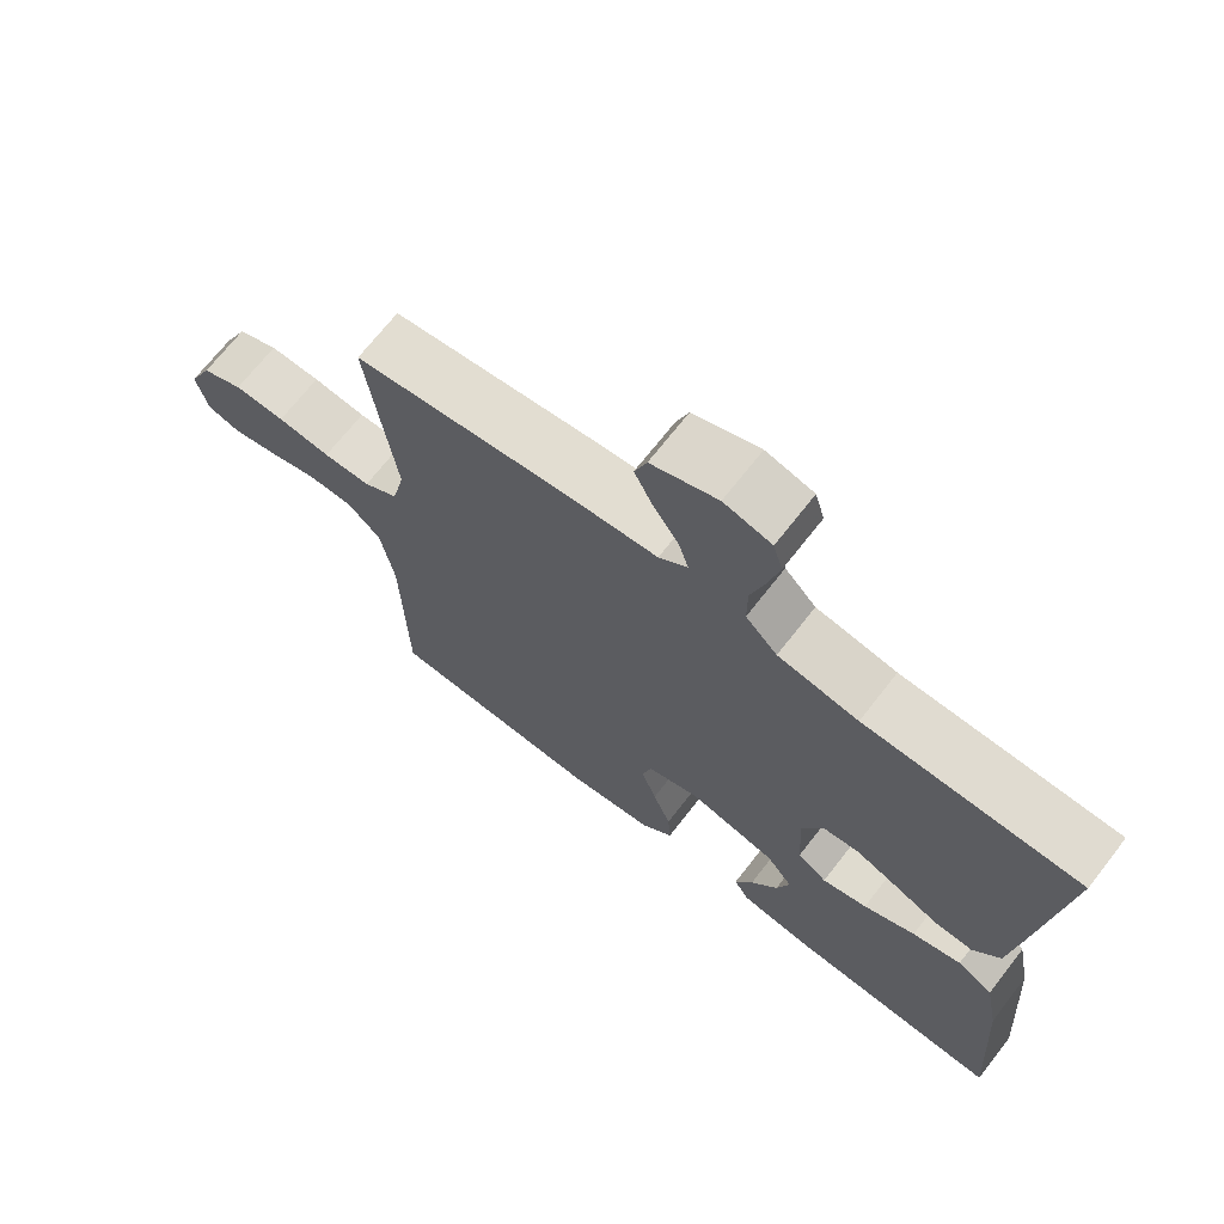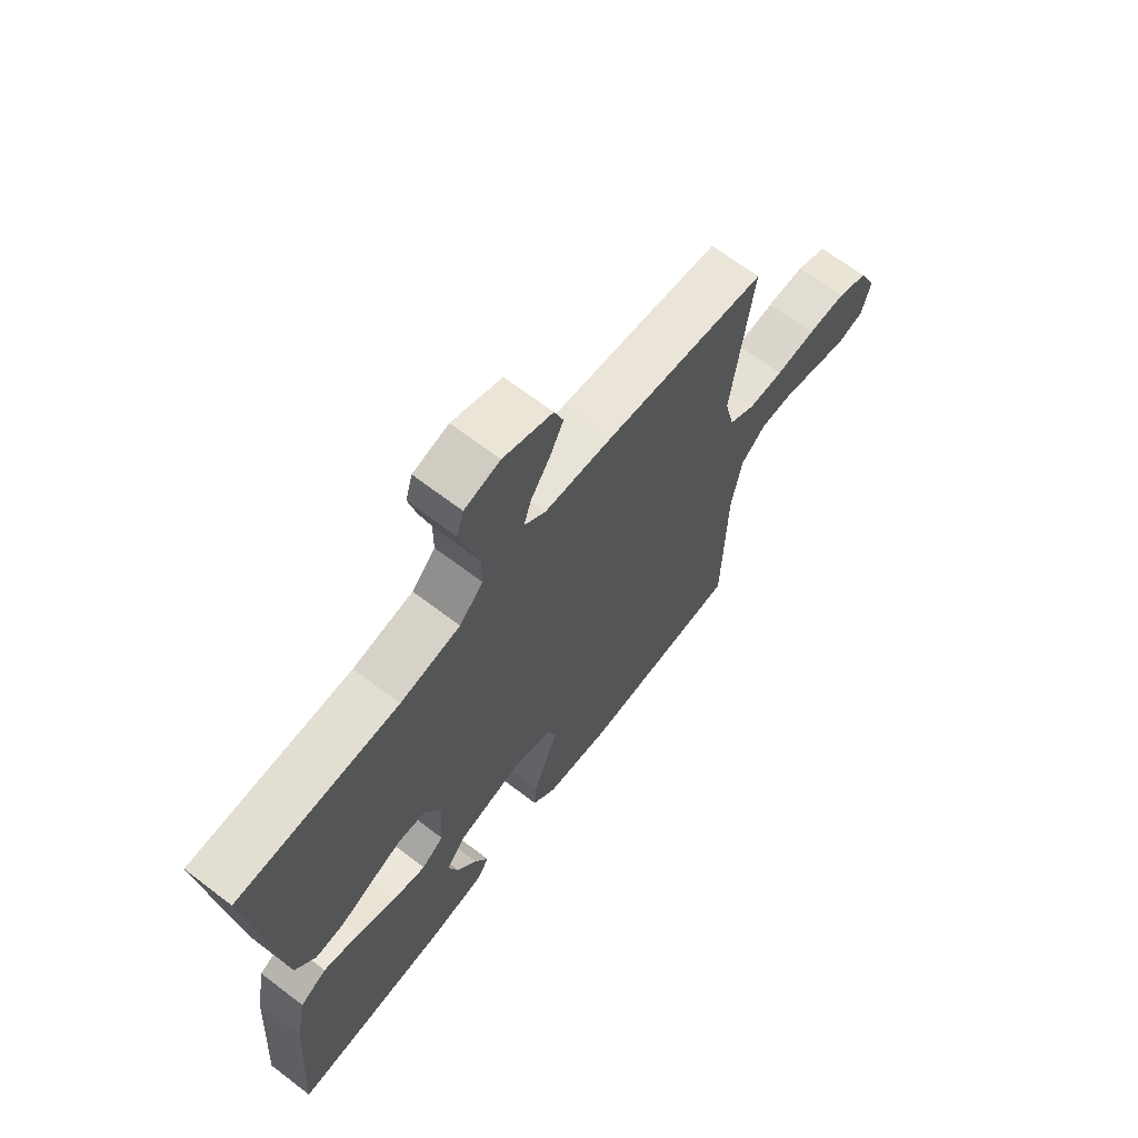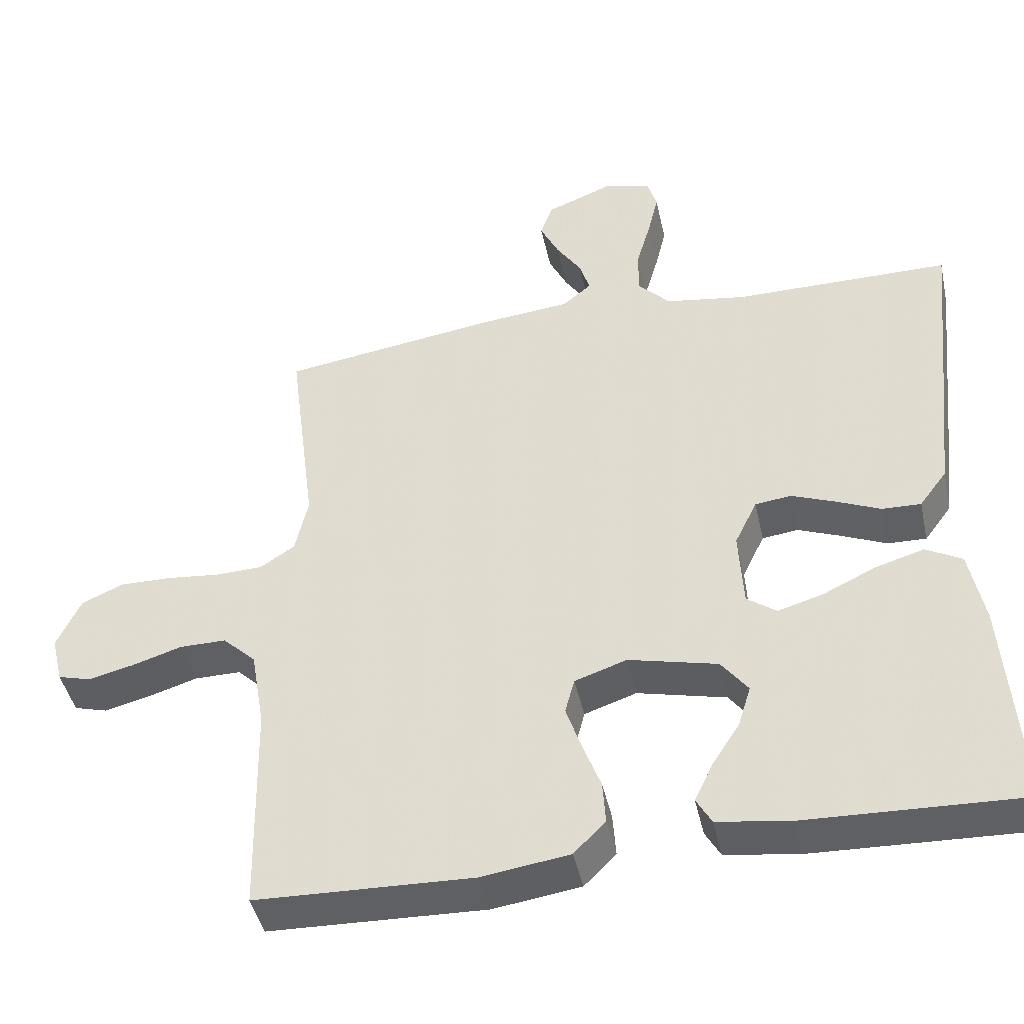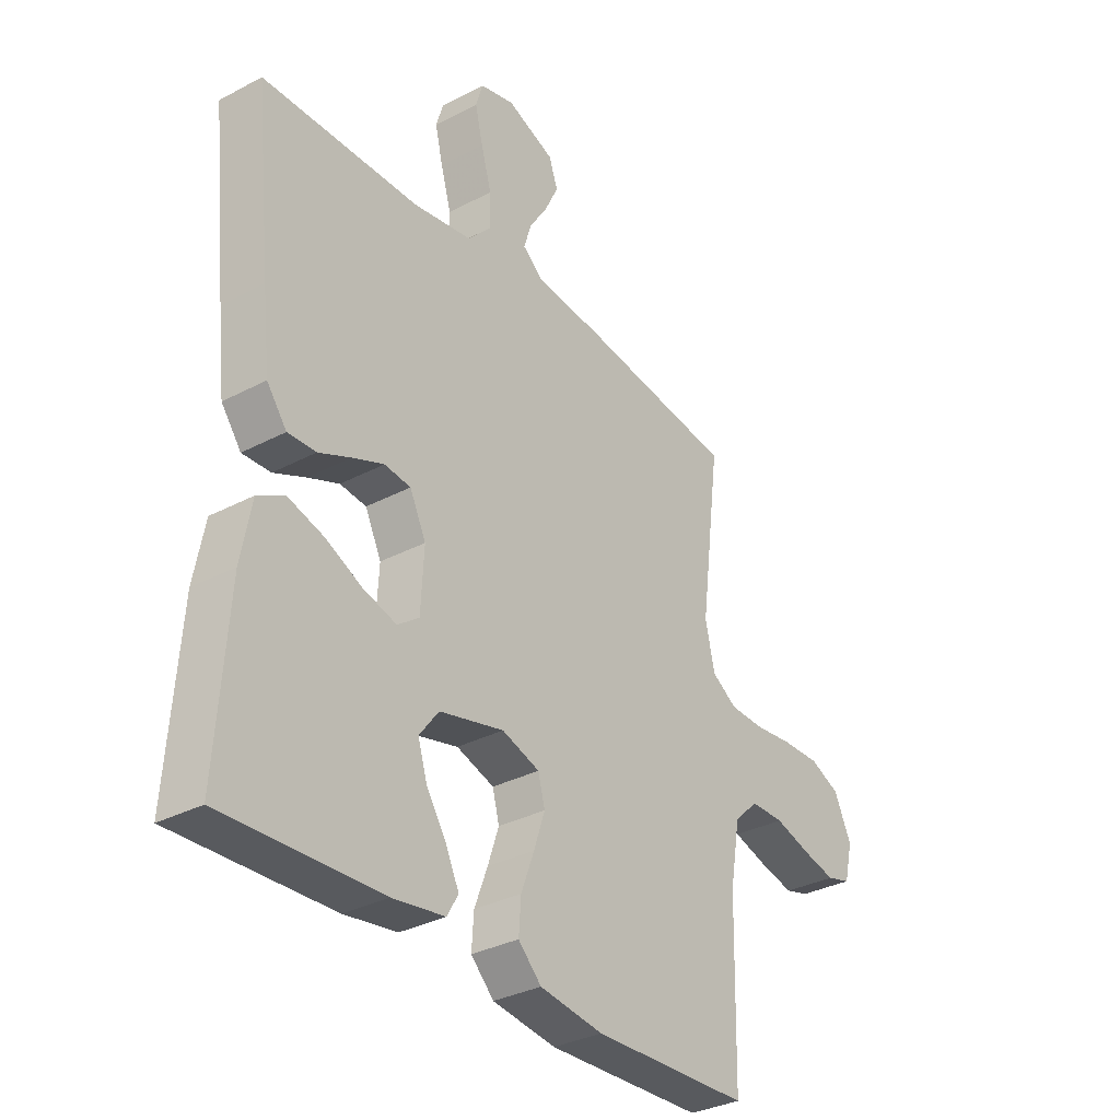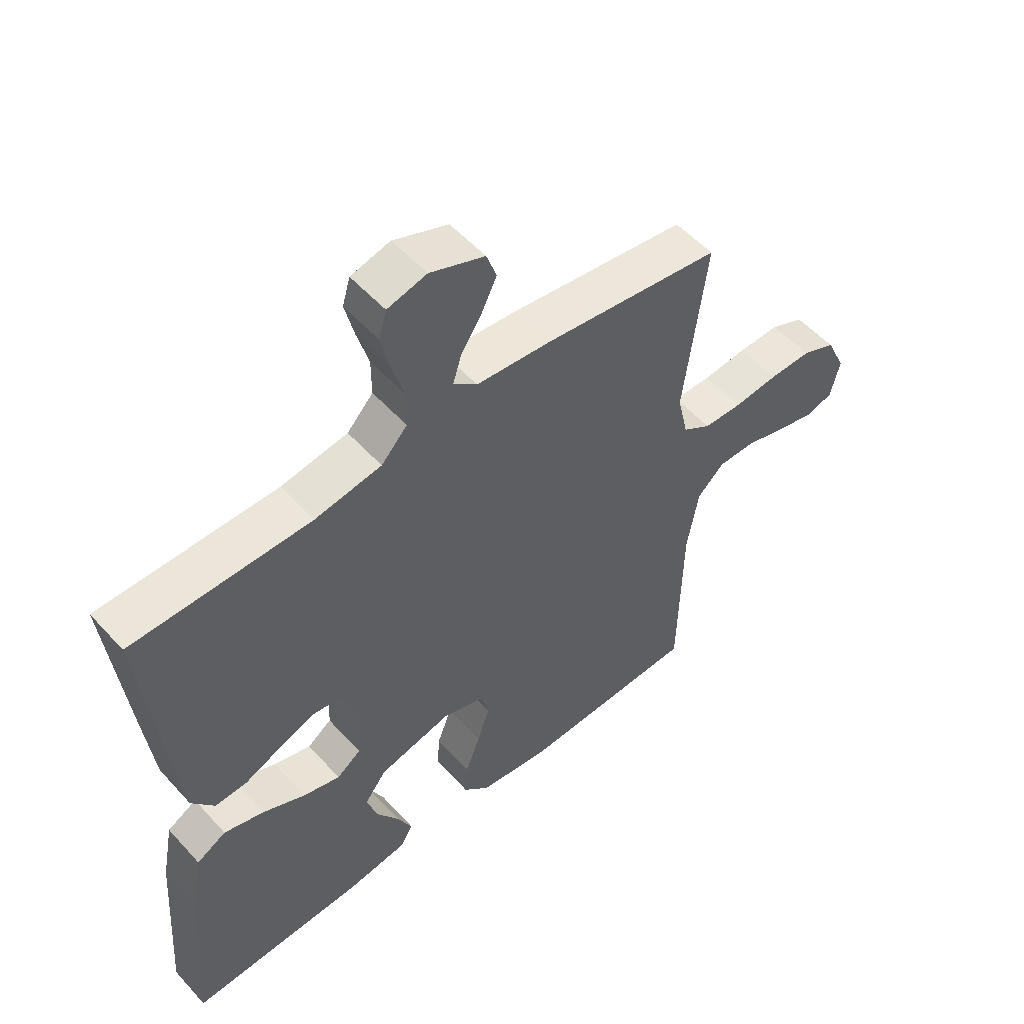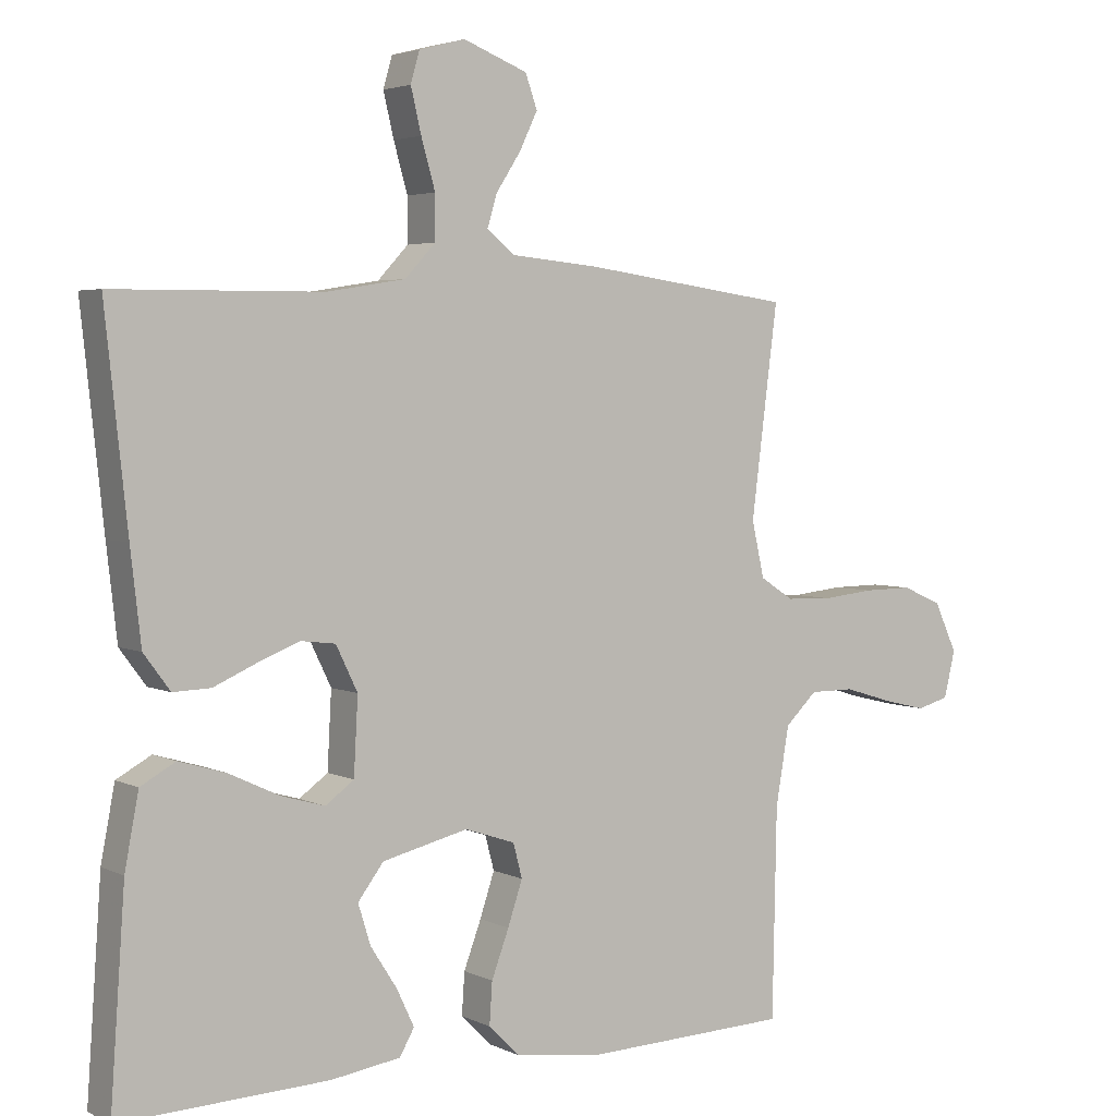
<metadata>
{"format":"obj","ext":"obj","renderer":"f3d","projection":"perspective","resolution":1024,"background":"white","views":[{"elev":69.8,"azim":38.0,"up":"+Z"},{"elev":67.4,"azim":127.4,"up":"+Z"},{"elev":-44.4,"azim":12.4,"up":"+Z"},{"elev":-32.8,"azim":126.2,"up":"+Z"},{"elev":53.7,"azim":139.0,"up":"+Z"},{"elev":3.7,"azim":146.9,"up":"+Z"}]}
</metadata>
<code>
v -0.5 0.07 0.5
v -0.2 0.07 0.542
v -0.074 0.07 0.554
v -0.034 0.07 0.587
v -0.048 0.07 0.633
v -0.083 0.07 0.687
v -0.109 0.07 0.741
v -0.092 0.07 0.789
v 0 0.07 0.825
v 0.066 0.07 0.808
v 0.079 0.07 0.763
v 0.064 0.07 0.7
v 0.044 0.07 0.63
v 0.044 0.07 0.567
v 0.088 0.07 0.52
v 0.2 0.07 0.502
v 0.5 0.07 0.5
v 0.468 0.07 0.2
v 0.453 0.07 0.068
v 0.415 0.07 0.017
v 0.361 0.07 0.019
v 0.3 0.07 0.046
v 0.24 0.07 0.07
v 0.19 0.07 0.064
v 0.159 0.07 0
v 0.165 0.07 -0.109
v 0.206 0.07 -0.139
v 0.269 0.07 -0.121
v 0.341 0.07 -0.087
v 0.409 0.07 -0.067
v 0.459 0.07 -0.095
v 0.479 0.07 -0.2
v 0.5 0.07 -0.5
v 0.2 0.07 -0.488
v 0.1 0.07 -0.473
v 0.079 0.07 -0.436
v 0.104 0.07 -0.383
v 0.142 0.07 -0.324
v 0.16 0.07 -0.266
v 0.123 0.07 -0.217
v 0 0.07 -0.187
v -0.072 0.07 -0.211
v -0.085 0.07 -0.26
v -0.064 0.07 -0.323
v -0.039 0.07 -0.39
v -0.035 0.07 -0.45
v -0.079 0.07 -0.494
v -0.2 0.07 -0.511
v -0.5 0.07 -0.5
v -0.506 0.07 -0.2
v -0.525 0.07 -0.088
v -0.571 0.07 -0.044
v -0.635 0.07 -0.044
v -0.704 0.07 -0.065
v -0.767 0.07 -0.08
v -0.813 0.07 -0.067
v -0.829 0.07 0
v -0.796 0.07 0.071
v -0.739 0.07 0.096
v -0.668 0.07 0.095
v -0.594 0.07 0.087
v -0.528 0.07 0.089
v -0.48 0.07 0.12
v -0.462 0.07 0.2
v -0.5 0 0.5
v -0.2 0 0.542
v -0.074 0 0.554
v -0.034 0 0.587
v -0.048 0 0.633
v -0.083 0 0.687
v -0.109 0 0.741
v -0.092 0 0.789
v 0 0 0.825
v 0.066 0 0.808
v 0.079 0 0.763
v 0.064 0 0.7
v 0.044 0 0.63
v 0.044 0 0.567
v 0.088 0 0.52
v 0.2 0 0.502
v 0.5 0 0.5
v 0.468 0 0.2
v 0.453 0 0.068
v 0.415 0 0.017
v 0.361 0 0.019
v 0.3 0 0.046
v 0.24 0 0.07
v 0.19 0 0.064
v 0.159 0 0
v 0.165 0 -0.109
v 0.206 0 -0.139
v 0.269 0 -0.121
v 0.341 0 -0.087
v 0.409 0 -0.067
v 0.459 0 -0.095
v 0.479 0 -0.2
v 0.5 0 -0.5
v 0.2 0 -0.488
v 0.1 0 -0.473
v 0.079 0 -0.436
v 0.104 0 -0.383
v 0.142 0 -0.324
v 0.16 0 -0.266
v 0.123 0 -0.217
v 0 0 -0.187
v -0.072 0 -0.211
v -0.085 0 -0.26
v -0.064 0 -0.323
v -0.039 0 -0.39
v -0.035 0 -0.45
v -0.079 0 -0.494
v -0.2 0 -0.511
v -0.5 0 -0.5
v -0.506 0 -0.2
v -0.525 0 -0.088
v -0.571 0 -0.044
v -0.635 0 -0.044
v -0.704 0 -0.065
v -0.767 0 -0.08
v -0.813 0 -0.067
v -0.829 0 0
v -0.796 0 0.071
v -0.739 0 0.096
v -0.668 0 0.095
v -0.594 0 0.087
v -0.528 0 0.089
v -0.48 0 0.12
v -0.462 0 0.2
f 59 60 61
f 58 59 61
f 57 58 61
f 56 57 61
f 55 56 61
f 54 55 61
f 53 54 61
f 52 53 61 62
f 51 52 62 63
f 48 49 50
f 47 48 50
f 46 47 50
f 45 46 50
f 44 45 50
f 51 63 64
f 50 51 64
f 44 50 64
f 43 44 64
f 36 37 38
f 35 36 38
f 34 35 38
f 33 34 38
f 32 33 38
f 31 32 38
f 30 31 38
f 29 30 38
f 28 29 38 39
f 27 28 39 40
f 20 21 22
f 19 20 22
f 18 19 22
f 17 18 22
f 16 17 22
f 15 16 22 23
f 14 15 23 24
f 11 12 13
f 10 11 13
f 9 10 13
f 8 9 13
f 7 8 13
f 6 7 13
f 5 6 13
f 4 5 13 14
f 14 24 25
f 4 14 25
f 3 4 25
f 1 2 3
f 64 1 3
f 43 64 3
f 42 43 3
f 26 27 40 41
f 26 41 42
f 25 26 42
f 3 25 42
f 125 124 123
f 125 123 122
f 125 122 121
f 125 121 120
f 125 120 119
f 125 119 118
f 125 118 117
f 126 125 117 116
f 127 126 116 115
f 114 113 112
f 114 112 111
f 114 111 110
f 114 110 109
f 114 109 108
f 128 127 115
f 128 115 114
f 128 114 108
f 128 108 107
f 102 101 100
f 102 100 99
f 102 99 98
f 102 98 97
f 102 97 96
f 102 96 95
f 102 95 94
f 102 94 93
f 103 102 93 92
f 104 103 92 91
f 86 85 84
f 86 84 83
f 86 83 82
f 86 82 81
f 86 81 80
f 87 86 80 79
f 88 87 79 78
f 77 76 75
f 77 75 74
f 77 74 73
f 77 73 72
f 77 72 71
f 77 71 70
f 77 70 69
f 78 77 69 68
f 89 88 78
f 89 78 68
f 89 68 67
f 67 66 65
f 67 65 128
f 67 128 107
f 67 107 106
f 105 104 91 90
f 106 105 90
f 106 90 89
f 106 89 67
f 1 65 66 2
f 2 66 67 3
f 3 67 68 4
f 4 68 69 5
f 5 69 70 6
f 6 70 71 7
f 7 71 72 8
f 8 72 73 9
f 9 73 74 10
f 10 74 75 11
f 11 75 76 12
f 12 76 77 13
f 13 77 78 14
f 14 78 79 15
f 15 79 80 16
f 16 80 81 17
f 17 81 82 18
f 18 82 83 19
f 19 83 84 20
f 20 84 85 21
f 21 85 86 22
f 22 86 87 23
f 23 87 88 24
f 24 88 89 25
f 25 89 90 26
f 26 90 91 27
f 27 91 92 28
f 28 92 93 29
f 29 93 94 30
f 30 94 95 31
f 31 95 96 32
f 32 96 97 33
f 33 97 98 34
f 34 98 99 35
f 35 99 100 36
f 36 100 101 37
f 37 101 102 38
f 38 102 103 39
f 39 103 104 40
f 40 104 105 41
f 41 105 106 42
f 42 106 107 43
f 43 107 108 44
f 44 108 109 45
f 45 109 110 46
f 46 110 111 47
f 47 111 112 48
f 48 112 113 49
f 49 113 114 50
f 50 114 115 51
f 51 115 116 52
f 52 116 117 53
f 53 117 118 54
f 54 118 119 55
f 55 119 120 56
f 56 120 121 57
f 57 121 122 58
f 58 122 123 59
f 59 123 124 60
f 60 124 125 61
f 61 125 126 62
f 62 126 127 63
f 63 127 128 64
f 64 128 65 1

</code>
